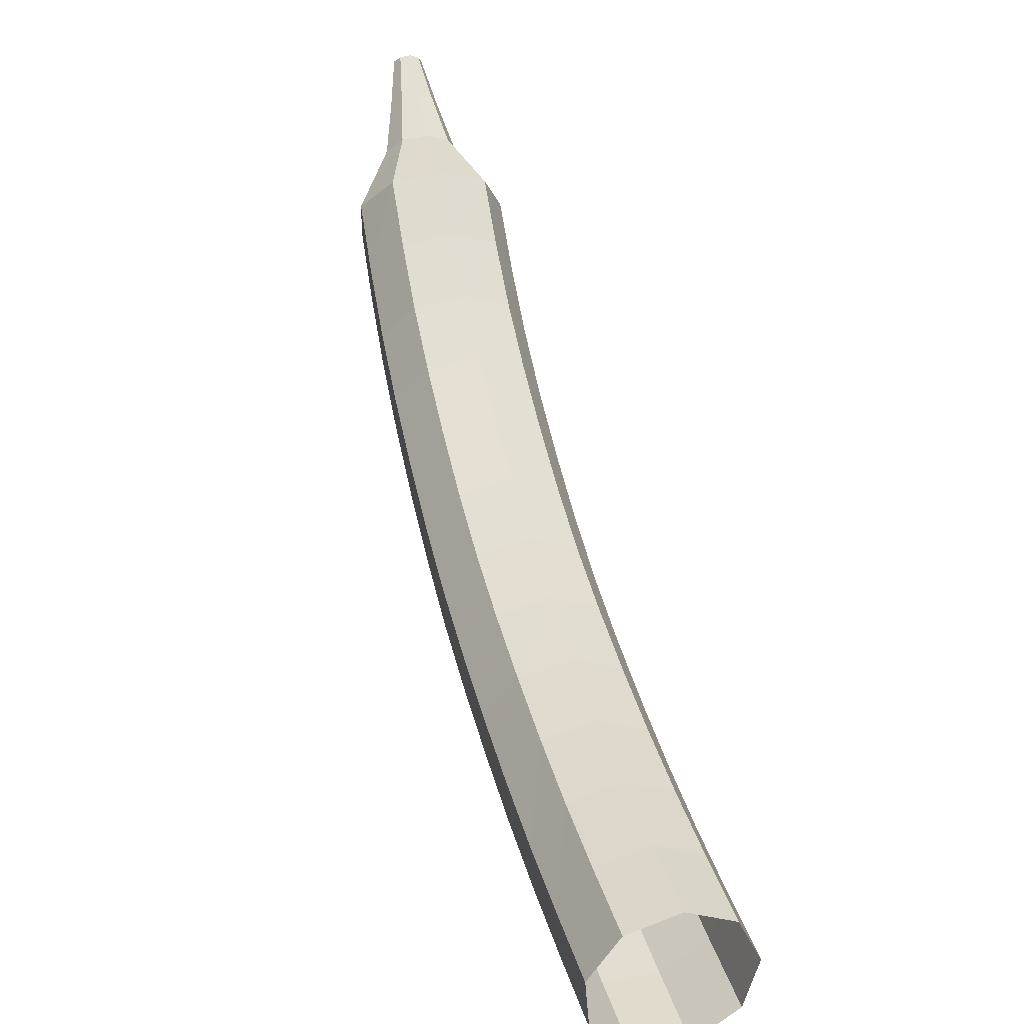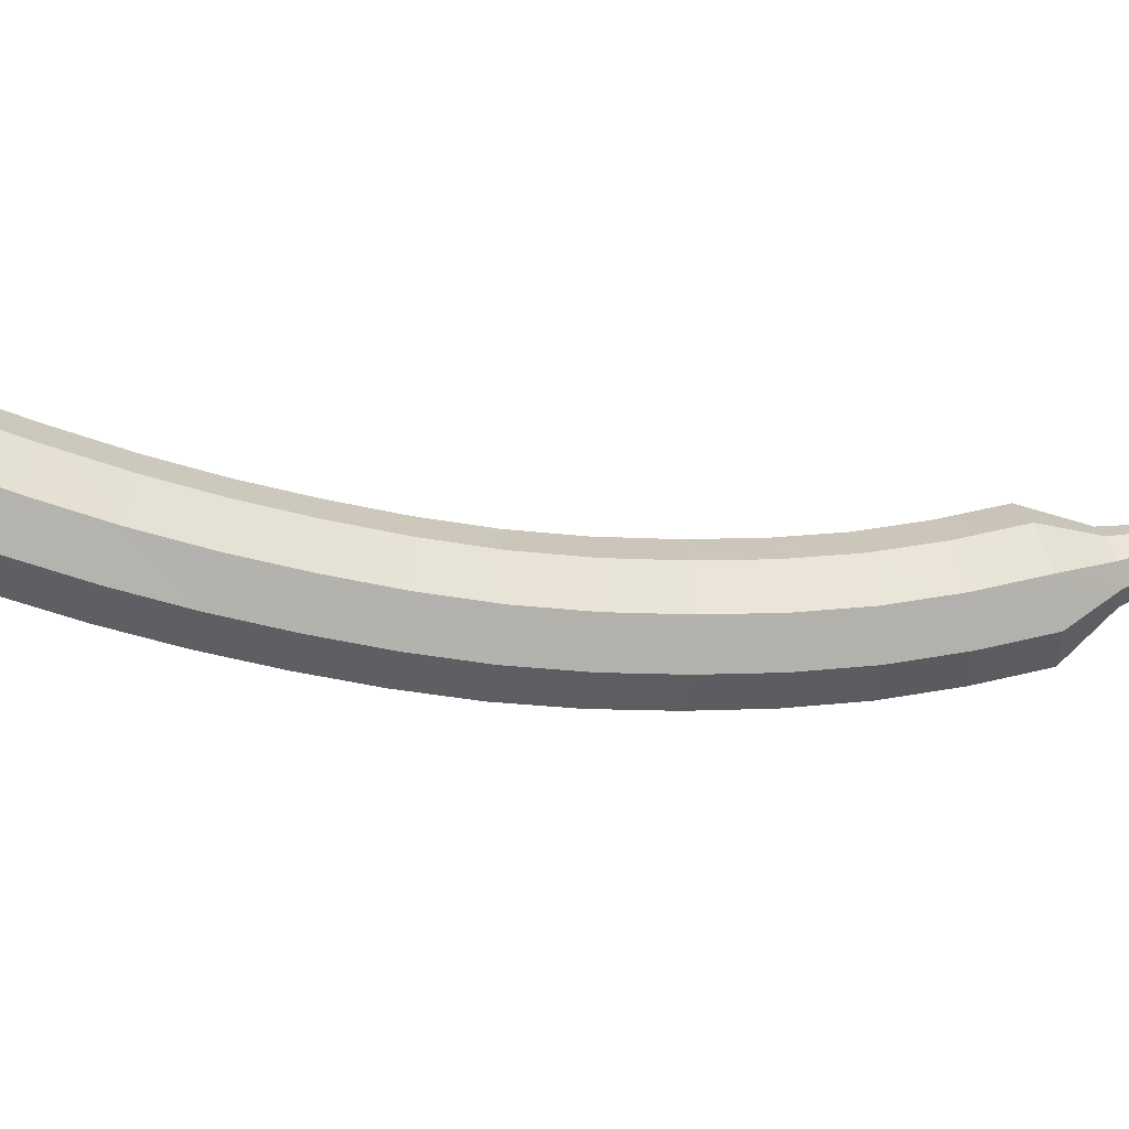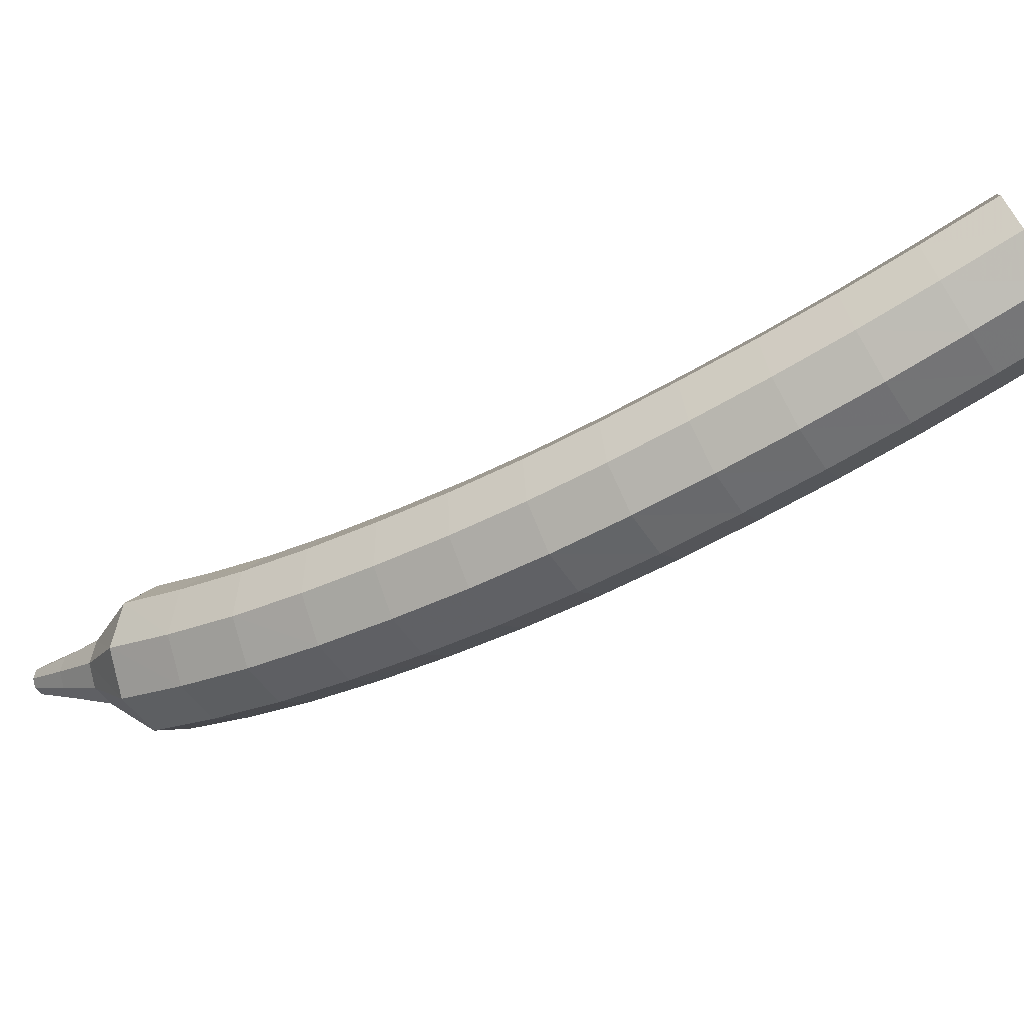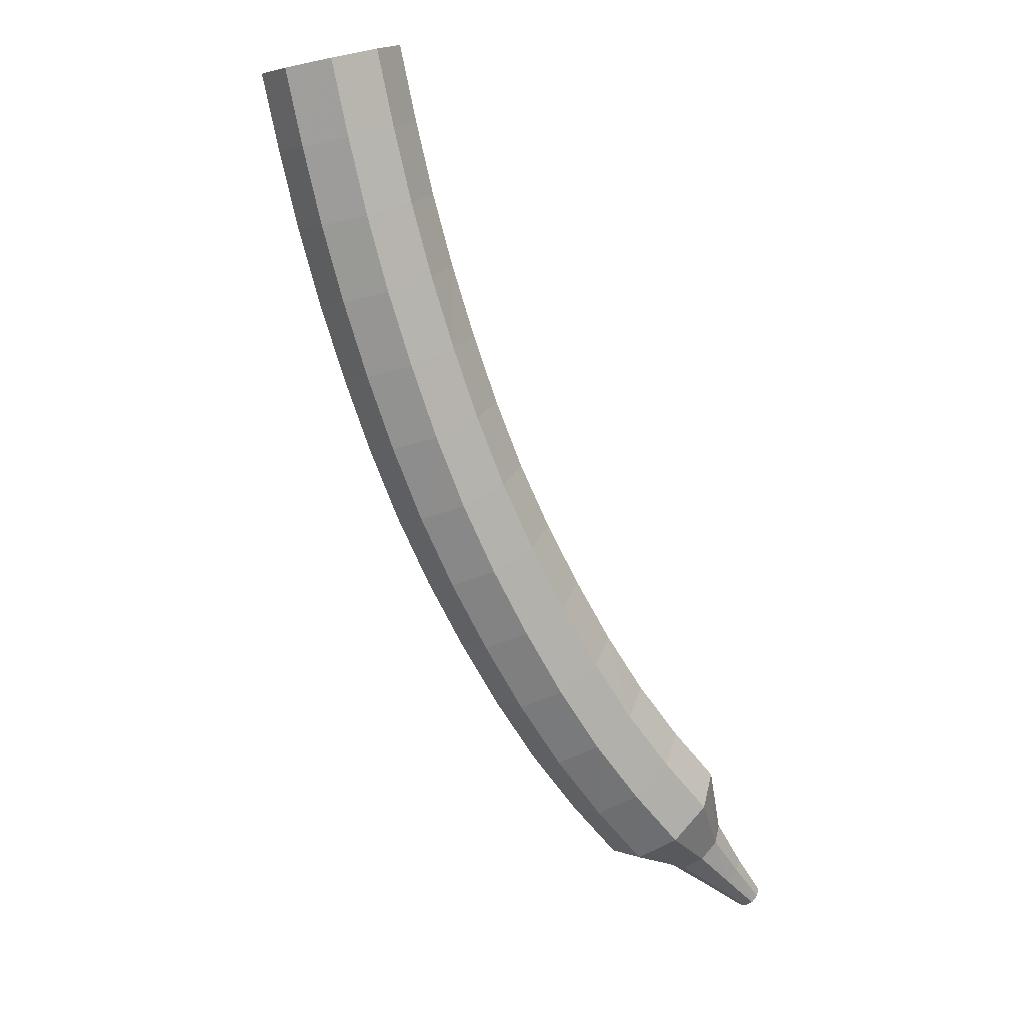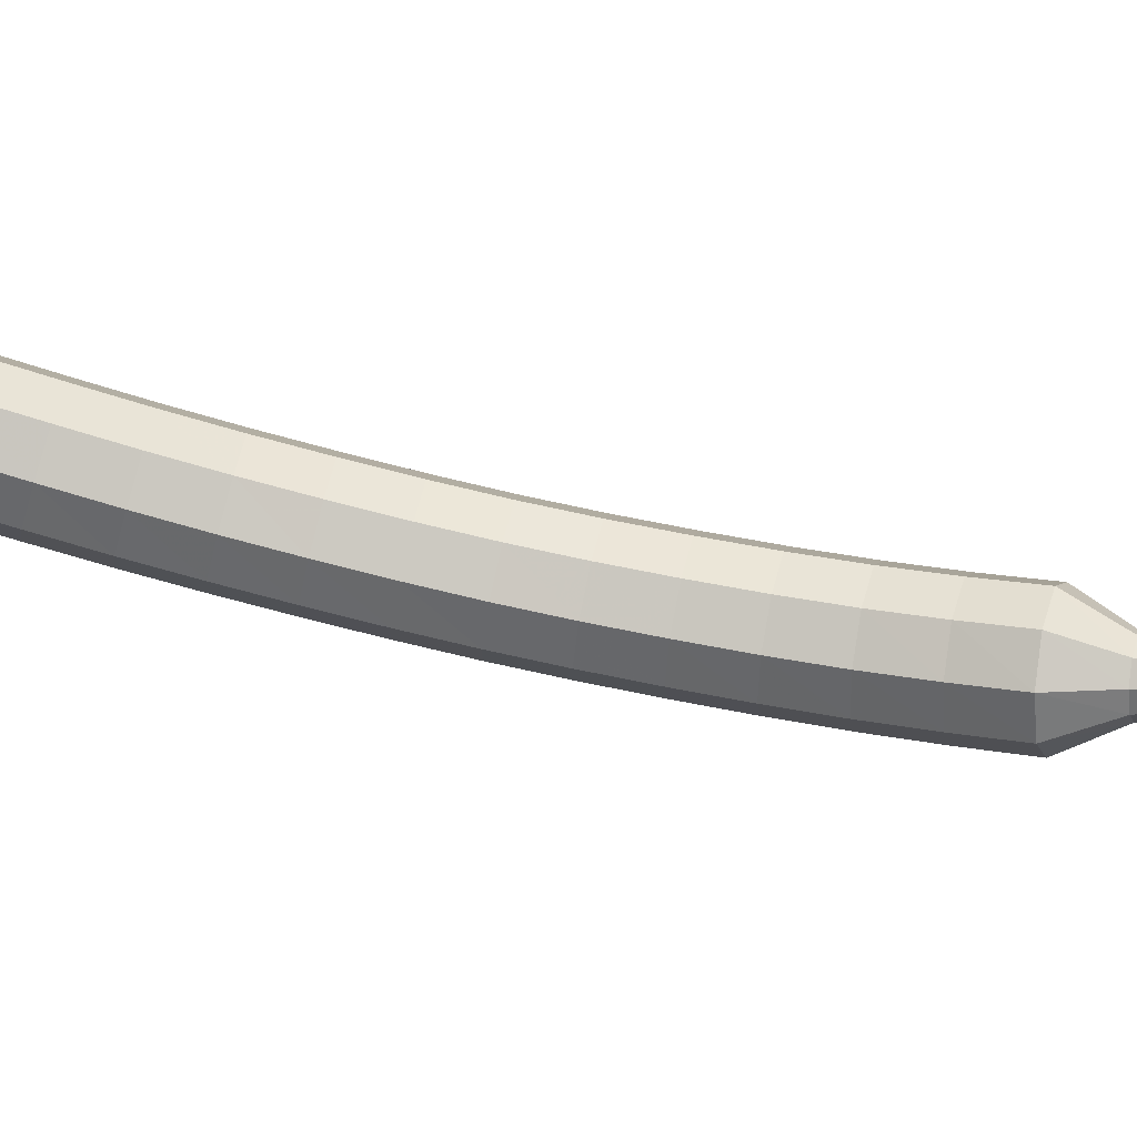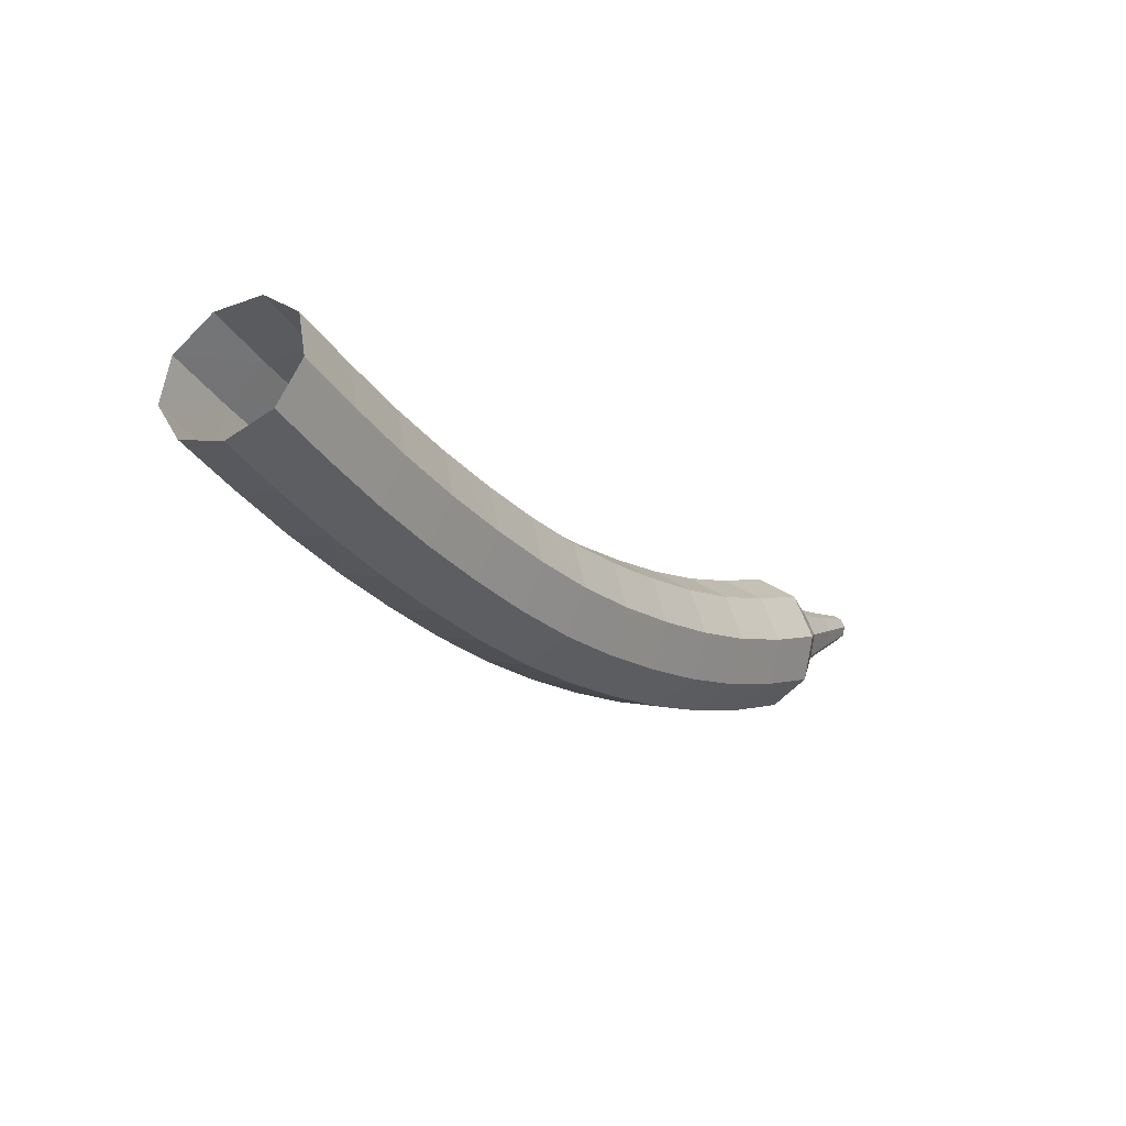
<metadata>
{"format":"obj","ext":"obj","renderer":"f3d","projection":"perspective","resolution":1024,"background":"white","views":[{"elev":51.7,"azim":134.6,"up":"+Z"},{"elev":-9.1,"azim":-133.1,"up":"+Z"},{"elev":-39.6,"azim":89.2,"up":"+Z"},{"elev":43.1,"azim":-142.7,"up":"+Y"},{"elev":56.3,"azim":-110.2,"up":"+Z"},{"elev":76.5,"azim":-178.8,"up":"+Y"}]}
</metadata>
<code>
g tube1
v 119 130.1 108.8
v 119.4 130.2 108
v 120.1 129.9 107.6
v 120.8 129.5 107.7
v 121.2 129 108.4
v 121.1 128.8 109.2
v 120.5 128.9 109.8
v 119.7 129.3 110
v 119.2 129.8 109.6
v 119 130.1 108.8
v 118.4 129 108.4
v 118.7 129.1 107.6
v 119.4 128.8 107.2
v 120.2 128.3 107.4
v 120.5 127.9 108
v 120.4 127.7 108.8
v 119.9 127.8 109.4
v 119.1 128.2 109.6
v 118.5 128.7 109.2
v 118.4 129 108.4
v 117.7 127.9 108.1
v 118.1 127.9 107.3
v 118.8 127.6 106.9
v 119.5 127.2 107
v 119.9 126.8 107.6
v 119.8 126.6 108.5
v 119.2 126.7 109.1
v 118.5 127.1 109.2
v 117.9 127.6 108.8
v 117.7 127.9 108.1
v 117.1 126.8 107.8
v 117.4 126.8 107
v 118.1 126.5 106.5
v 118.8 126 106.7
v 119.2 125.6 107.3
v 119.1 125.5 108.2
v 118.6 125.6 108.8
v 117.9 126 109
v 117.3 126.5 108.5
v 117.1 126.8 107.8
v 116.4 125.6 107.5
v 116.7 125.6 106.7
v 117.4 125.3 106.3
v 118.1 124.8 106.4
v 118.5 124.5 107.1
v 118.5 124.3 107.9
v 117.9 124.5 108.6
v 117.2 124.9 108.7
v 116.6 125.4 108.3
v 116.4 125.6 107.5
v 115.7 124.5 107.3
v 116 124.4 106.5
v 116.7 124.1 106.1
v 117.4 123.7 106.2
v 117.8 123.3 106.9
v 117.8 123.2 107.7
v 117.3 123.4 108.4
v 116.5 123.8 108.5
v 115.9 124.3 108.1
v 115.7 124.5 107.3
v 115 123.4 107.1
v 115.3 123.3 106.3
v 116 122.9 105.9
v 116.7 122.5 106.1
v 117.1 122.1 106.7
v 117.1 122.1 107.6
v 116.6 122.3 108.2
v 115.9 122.8 108.4
v 115.3 123.2 107.9
v 115 123.4 107.1
v 114.3 122.3 107.1
v 114.6 122.1 106.3
v 115.2 121.7 105.8
v 115.9 121.3 106
v 116.4 121 106.6
v 116.4 121 107.5
v 115.9 121.2 108.2
v 115.2 121.7 108.3
v 114.6 122.1 107.9
v 114.3 122.3 107.1
v 113.6 121.2 107.1
v 113.9 121 106.3
v 114.5 120.6 105.8
v 115.2 120.1 106
v 115.6 119.8 106.6
v 115.6 119.8 107.5
v 115.2 120.2 108.2
v 114.5 120.6 108.3
v 113.9 121 107.9
v 113.6 121.2 107.1
v 112.9 120.1 107.1
v 113.1 119.9 106.3
v 113.7 119.4 105.9
v 114.4 119 106
v 114.9 118.7 106.7
v 114.9 118.7 107.6
v 114.5 119.1 108.2
v 113.8 119.6 108.4
v 113.2 119.9 107.9
v 112.9 120.1 107.1
v 112.1 119 107.3
v 112.3 118.7 106.5
v 112.9 118.3 106
v 113.6 117.8 106.2
v 114.1 117.6 106.8
v 114.2 117.6 107.7
v 113.8 118 108.3
v 113.1 118.5 108.5
v 112.4 118.9 108.1
v 112.1 119 107.3
v 111.4 117.9 107.5
v 111.5 117.6 106.7
v 112.1 117.1 106.3
v 112.8 116.7 106.4
v 113.3 116.4 107.1
v 113.4 116.6 107.9
v 113 117 108.5
v 112.4 117.5 108.7
v 111.7 117.9 108.3
v 111.4 117.9 107.5
v 110.6 116.9 107.8
v 110.8 116.6 107
v 111.3 116.1 106.6
v 112 115.6 106.7
v 112.5 115.4 107.3
v 112.7 115.6 108.2
v 112.3 116 108.8
v 111.7 116.5 109
v 111 116.9 108.5
v 110.6 116.9 107.8
v 110.5 115.7 108.1
v 110.5 115.5 107.7
v 110.8 115.2 107.5
v 111.1 115 107.5
v 111.4 114.9 107.9
v 111.5 115 108.3
v 111.3 115.2 108.6
v 111 115.5 108.7
v 110.7 115.7 108.4
v 110.5 115.7 108.1
v 110.1 114.8 108.3
v 110.1 114.7 108.1
v 110.3 114.5 107.9
v 110.5 114.3 108
v 110.7 114.3 108.2
v 110.7 114.3 108.5
v 110.6 114.5 108.7
v 110.4 114.7 108.7
v 110.2 114.8 108.6
v 110.1 114.8 108.3
v 109.7 114 108.6
v 109.7 113.9 108.4
v 109.8 113.8 108.3
v 109.9 113.7 108.4
v 110.1 113.7 108.5
v 110.1 113.7 108.7
v 110 113.8 108.8
v 109.9 113.9 108.8
v 109.8 114 108.7
v 109.7 114 108.6
f 1 2 12
f 12 11 1
f 2 3 13
f 13 12 2
f 3 4 14
f 14 13 3
f 4 5 15
f 15 14 4
f 5 6 16
f 16 15 5
f 6 7 17
f 17 16 6
f 7 8 18
f 18 17 7
f 8 9 19
f 19 18 8
f 9 10 20
f 20 19 9
f 11 12 22
f 22 21 11
f 12 13 23
f 23 22 12
f 13 14 24
f 24 23 13
f 14 15 25
f 25 24 14
f 15 16 26
f 26 25 15
f 16 17 27
f 27 26 16
f 17 18 28
f 28 27 17
f 18 19 29
f 29 28 18
f 19 20 30
f 30 29 19
f 21 22 32
f 32 31 21
f 22 23 33
f 33 32 22
f 23 24 34
f 34 33 23
f 24 25 35
f 35 34 24
f 25 26 36
f 36 35 25
f 26 27 37
f 37 36 26
f 27 28 38
f 38 37 27
f 28 29 39
f 39 38 28
f 29 30 40
f 40 39 29
f 31 32 42
f 42 41 31
f 32 33 43
f 43 42 32
f 33 34 44
f 44 43 33
f 34 35 45
f 45 44 34
f 35 36 46
f 46 45 35
f 36 37 47
f 47 46 36
f 37 38 48
f 48 47 37
f 38 39 49
f 49 48 38
f 39 40 50
f 50 49 39
f 41 42 52
f 52 51 41
f 42 43 53
f 53 52 42
f 43 44 54
f 54 53 43
f 44 45 55
f 55 54 44
f 45 46 56
f 56 55 45
f 46 47 57
f 57 56 46
f 47 48 58
f 58 57 47
f 48 49 59
f 59 58 48
f 49 50 60
f 60 59 49
f 51 52 62
f 62 61 51
f 52 53 63
f 63 62 52
f 53 54 64
f 64 63 53
f 54 55 65
f 65 64 54
f 55 56 66
f 66 65 55
f 56 57 67
f 67 66 56
f 57 58 68
f 68 67 57
f 58 59 69
f 69 68 58
f 59 60 70
f 70 69 59
f 61 62 72
f 72 71 61
f 62 63 73
f 73 72 62
f 63 64 74
f 74 73 63
f 64 65 75
f 75 74 64
f 65 66 76
f 76 75 65
f 66 67 77
f 77 76 66
f 67 68 78
f 78 77 67
f 68 69 79
f 79 78 68
f 69 70 80
f 80 79 69
f 71 72 82
f 82 81 71
f 72 73 83
f 83 82 72
f 73 74 84
f 84 83 73
f 74 75 85
f 85 84 74
f 75 76 86
f 86 85 75
f 76 77 87
f 87 86 76
f 77 78 88
f 88 87 77
f 78 79 89
f 89 88 78
f 79 80 90
f 90 89 79
f 81 82 92
f 92 91 81
f 82 83 93
f 93 92 82
f 83 84 94
f 94 93 83
f 84 85 95
f 95 94 84
f 85 86 96
f 96 95 85
f 86 87 97
f 97 96 86
f 87 88 98
f 98 97 87
f 88 89 99
f 99 98 88
f 89 90 100
f 100 99 89
f 91 92 102
f 102 101 91
f 92 93 103
f 103 102 92
f 93 94 104
f 104 103 93
f 94 95 105
f 105 104 94
f 95 96 106
f 106 105 95
f 96 97 107
f 107 106 96
f 97 98 108
f 108 107 97
f 98 99 109
f 109 108 98
f 99 100 110
f 110 109 99
f 101 102 112
f 112 111 101
f 102 103 113
f 113 112 102
f 103 104 114
f 114 113 103
f 104 105 115
f 115 114 104
f 105 106 116
f 116 115 105
f 106 107 117
f 117 116 106
f 107 108 118
f 118 117 107
f 108 109 119
f 119 118 108
f 109 110 120
f 120 119 109
f 111 112 122
f 122 121 111
f 112 113 123
f 123 122 112
f 113 114 124
f 124 123 113
f 114 115 125
f 125 124 114
f 115 116 126
f 126 125 115
f 116 117 127
f 127 126 116
f 117 118 128
f 128 127 117
f 118 119 129
f 129 128 118
f 119 120 130
f 130 129 119
f 121 122 132
f 132 131 121
f 122 123 133
f 133 132 122
f 123 124 134
f 134 133 123
f 124 125 135
f 135 134 124
f 125 126 136
f 136 135 125
f 126 127 137
f 137 136 126
f 127 128 138
f 138 137 127
f 128 129 139
f 139 138 128
f 129 130 140
f 140 139 129
f 131 132 142
f 142 141 131
f 132 133 143
f 143 142 132
f 133 134 144
f 144 143 133
f 134 135 145
f 145 144 134
f 135 136 146
f 146 145 135
f 136 137 147
f 147 146 136
f 137 138 148
f 148 147 137
f 138 139 149
f 149 148 138
f 139 140 150
f 150 149 139
f 141 142 152
f 152 151 141
f 142 143 153
f 153 152 142
f 143 144 154
f 154 153 143
f 144 145 155
f 155 154 144
f 145 146 156
f 156 155 145
f 146 147 157
f 157 156 146
f 147 148 158
f 158 157 147
f 148 149 159
f 159 158 148
f 149 150 160
f 160 159 149
g

</code>
